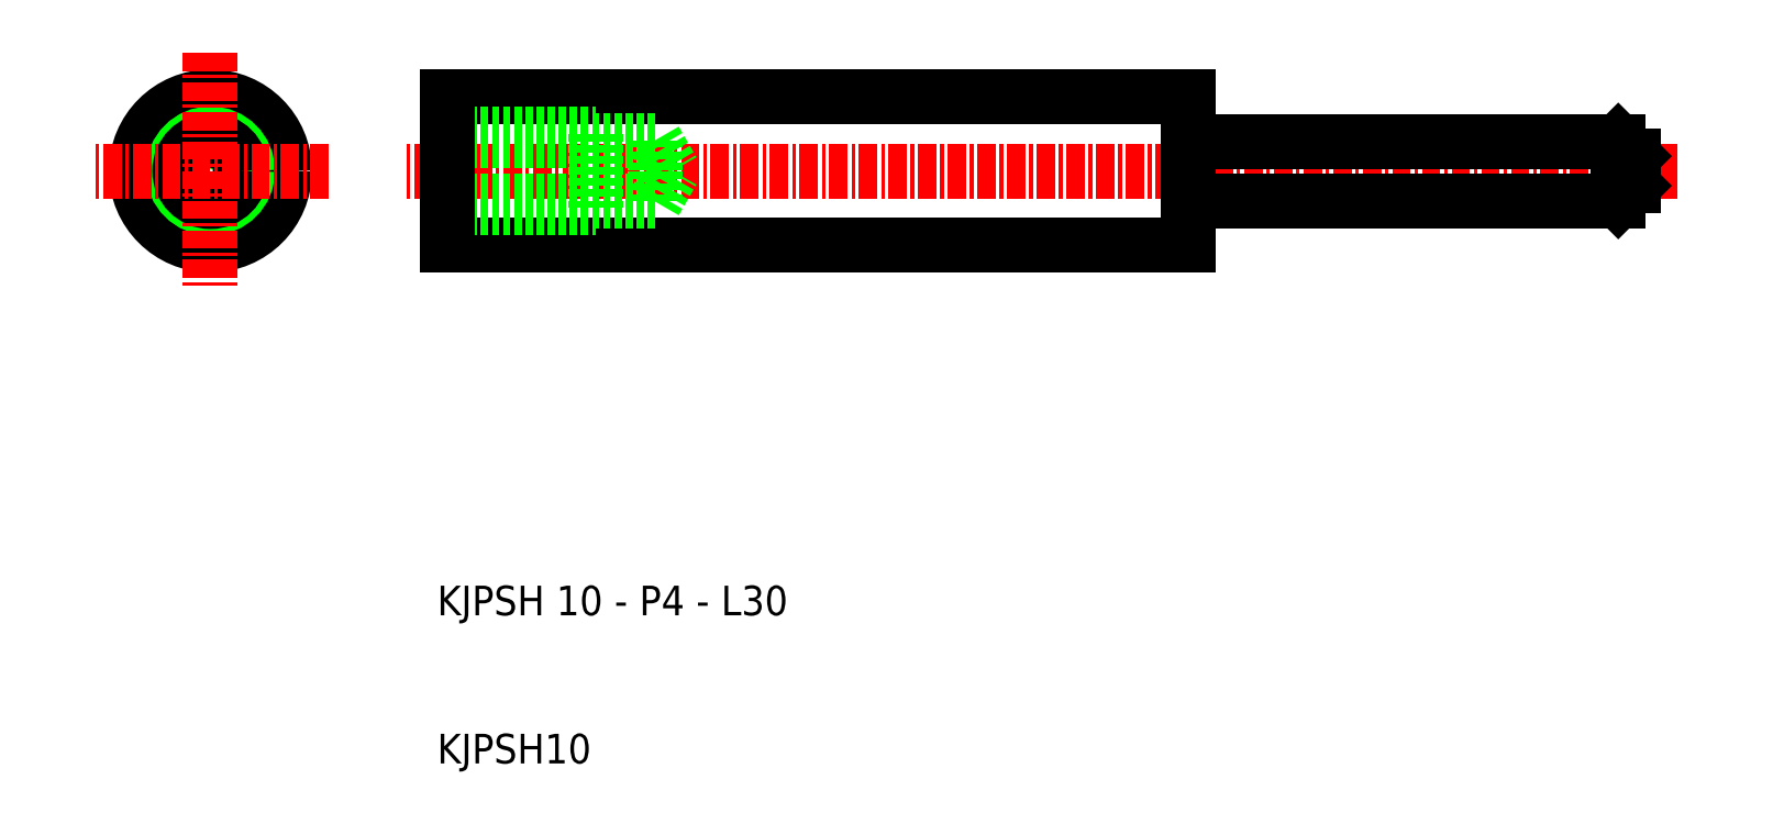
<metadata>
{"format":"dxf","ext":"dxf","renderer":"ezdxf+matplotlib","layout":"modelspace","background":"white","min_lineweight":24,"dpi":150}
</metadata>
<code>
0
SECTION
2
ENTITIES
0
LINE
8
CENTER
10
83
20
50
30
0
11
-3
21
50
31
0
0
LINE
8
0
10
50
20
55
30
0
11
0
21
55
31
0
0
LINE
8
0
10
50
20
45
30
0
11
0
21
45
31
0
0
LINE
8
0
10
0
20
47.93
30
0
11
14
21
47.93
31
0
0
LINE
8
0
10
0
20
52.07
30
0
11
14
21
52.07
31
0
0
TEXT
8
0
10
-0.7022
20
10
30
0
40
2
1
KJPSH10
0
TEXT
8
0
10
-0.7022
20
20
30
0
40
2
1
KJPSH 10 - P4 - L30
0
LINE
8
0
10
0
20
47.5
30
0
11
10
21
47.5
31
0
0
LINE
8
0
10
0
20
52.5
30
0
11
10
21
52.5
31
0
0
LINE
8
0
10
0
20
45
30
0
11
0
21
50
31
0
0
LINE
8
0
10
0
20
55
30
0
11
0
21
50
31
0
0
LINE
8
0
10
10
20
47.5
30
0
11
10
21
50
31
0
0
LINE
8
0
10
10
20
52.5
30
0
11
10
21
50
31
0
0
LINE
8
0
10
14
20
47.93
30
0
11
14
21
50
31
0
0
LINE
8
0
10
14
20
47.93
30
0
11
15.19
21
50
31
0
0
LINE
8
0
10
14
20
52.07
30
0
11
15.19
21
50
31
0
0
LINE
8
0
10
14
20
52.07
30
0
11
14
21
50
31
0
0
LINE
8
0
10
79
20
52
30
0
11
50
21
52
31
0
0
LINE
8
0
10
79
20
48
30
0
11
50
21
48
31
0
0
LINE
8
0
10
50
20
48
30
0
11
50
21
50
31
0
0
LINE
8
0
10
50
20
48
30
0
11
50
21
45
31
0
0
LINE
8
0
10
50
20
52
30
0
11
50
21
55
31
0
0
LINE
8
0
10
50
20
52
30
0
11
50
21
50
31
0
0
LINE
8
0
10
79
20
48
30
0
11
79
21
50
31
0
0
LINE
8
0
10
80
20
50
30
0
11
80
21
49
31
0
0
LINE
8
0
10
79
20
52
30
0
11
79
21
50
31
0
0
LINE
8
0
10
80
20
50
30
0
11
80
21
51
31
0
0
LINE
8
0
10
79
20
52
30
0
11
80
21
51
31
0
0
LINE
8
0
10
80
20
49
30
0
11
79
21
48
31
0
0
CIRCLE
8
0
10
-16
20
50
30
0
40
5
0
CIRCLE
8
0
10
-16
20
50
30
0
40
2
0
CIRCLE
8
0
10
-16
20
50
30
0
40
2.5
0
CIRCLE
8
0
10
-16
20
50
30
0
40
2.067
0
LINE
8
CENTER
10
-16
20
58
30
0
11
-16
21
42
31
0
0
LINE
8
CENTER
10
-8
20
50
30
0
11
-24
21
50
31
0
0
ENDSEC
0
EOF

</code>
